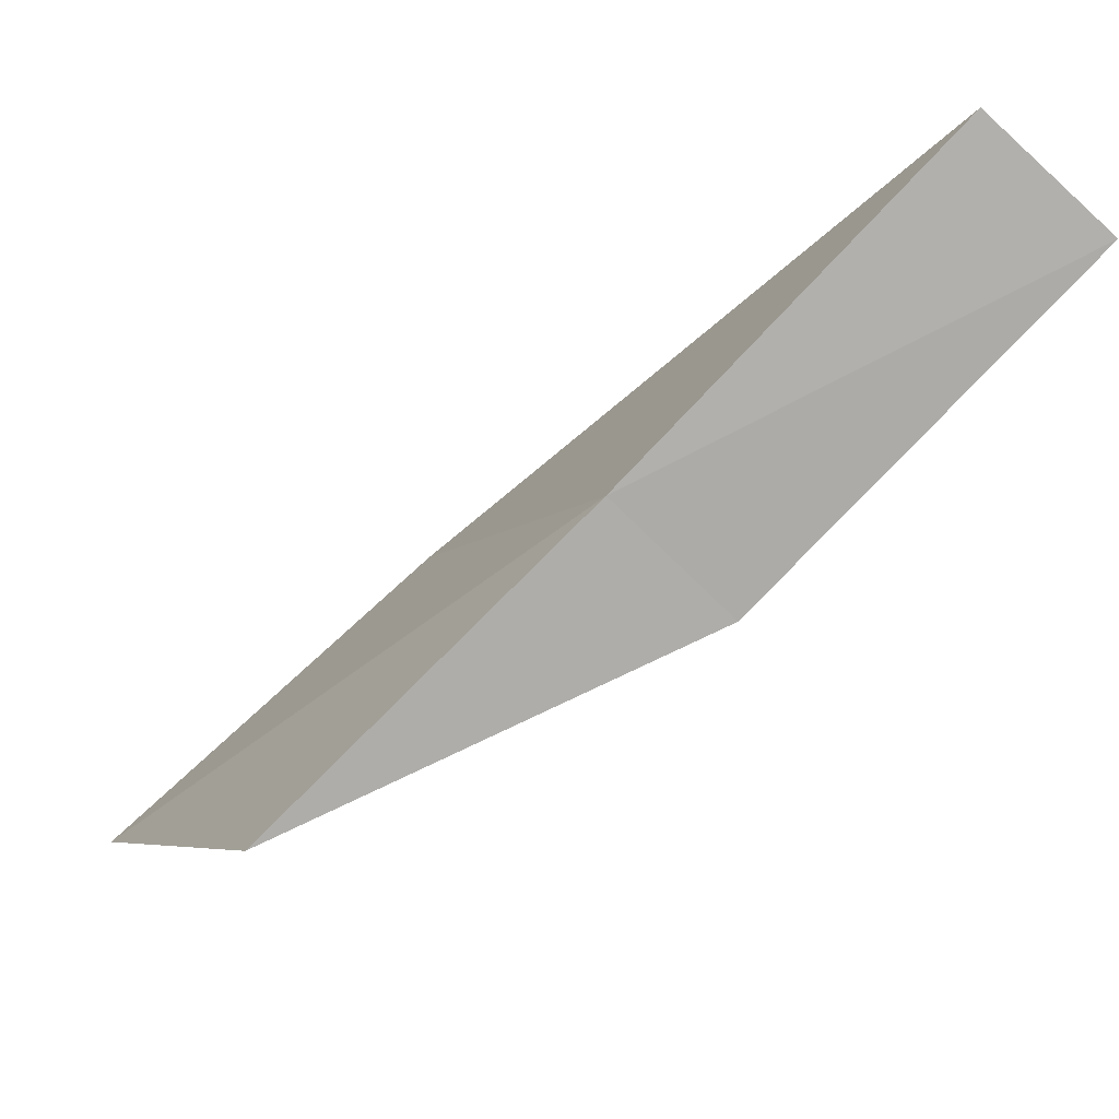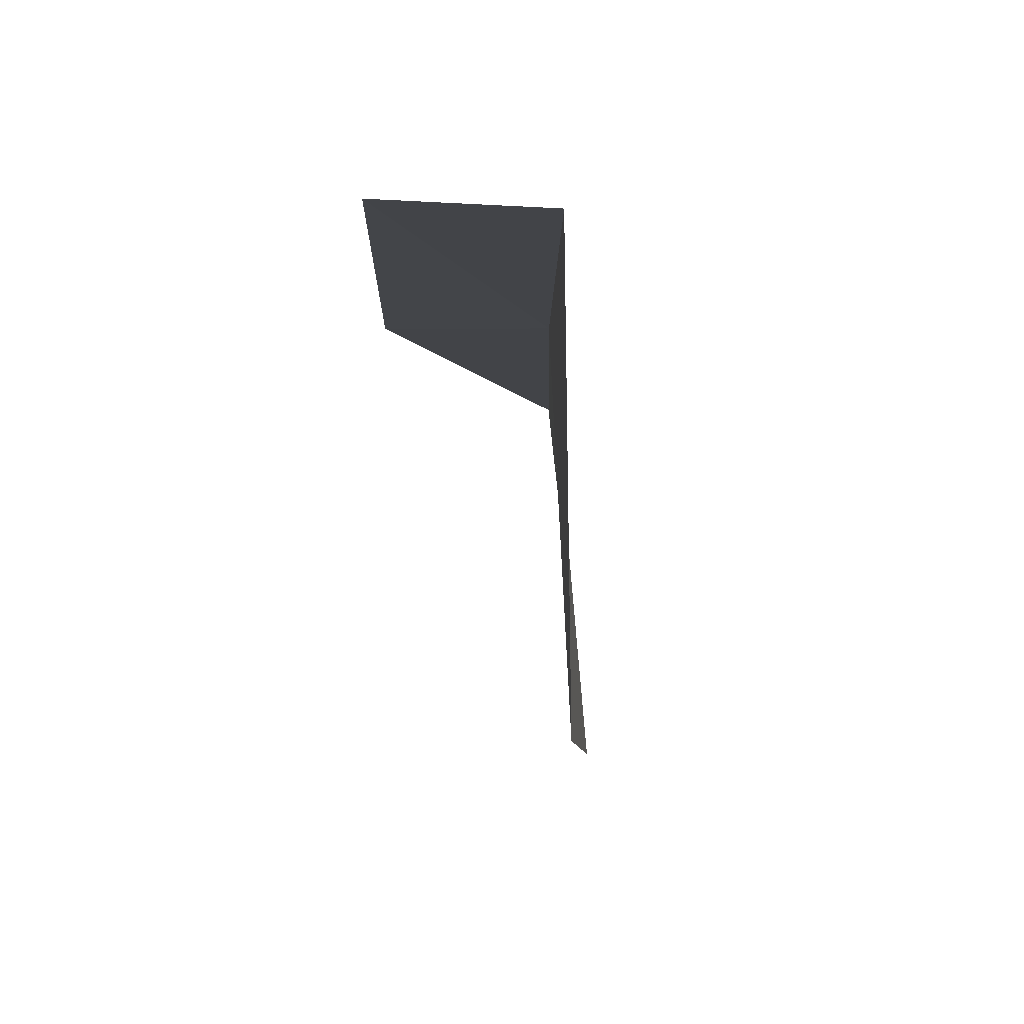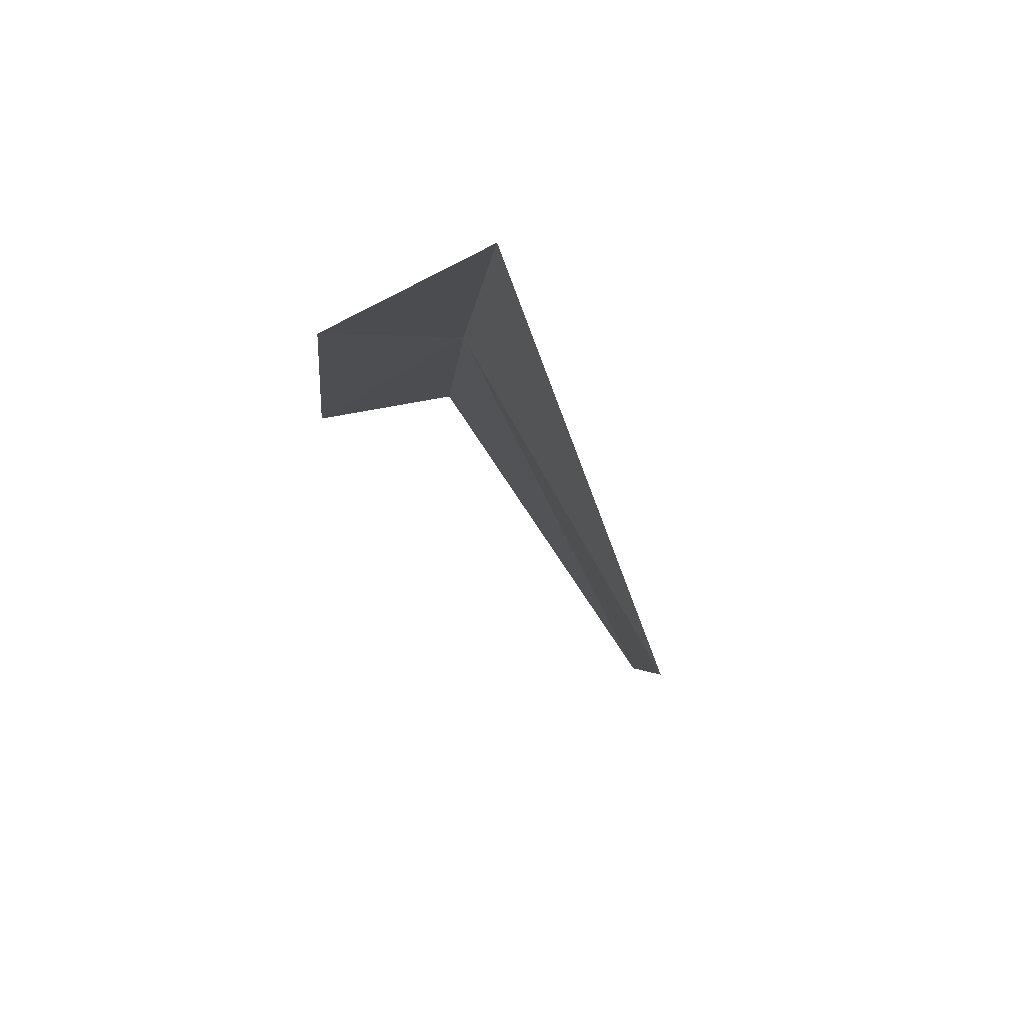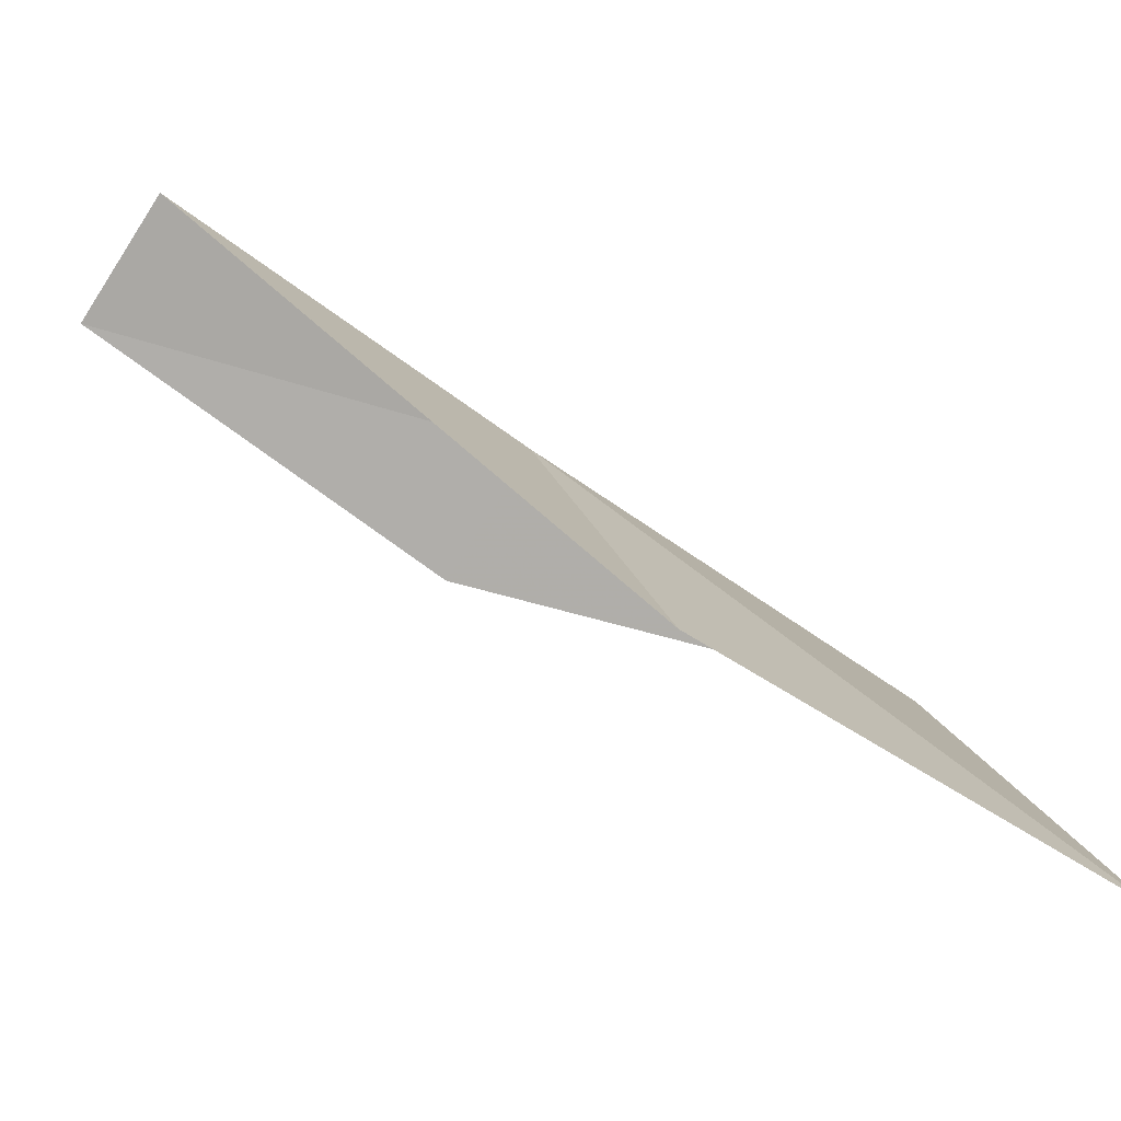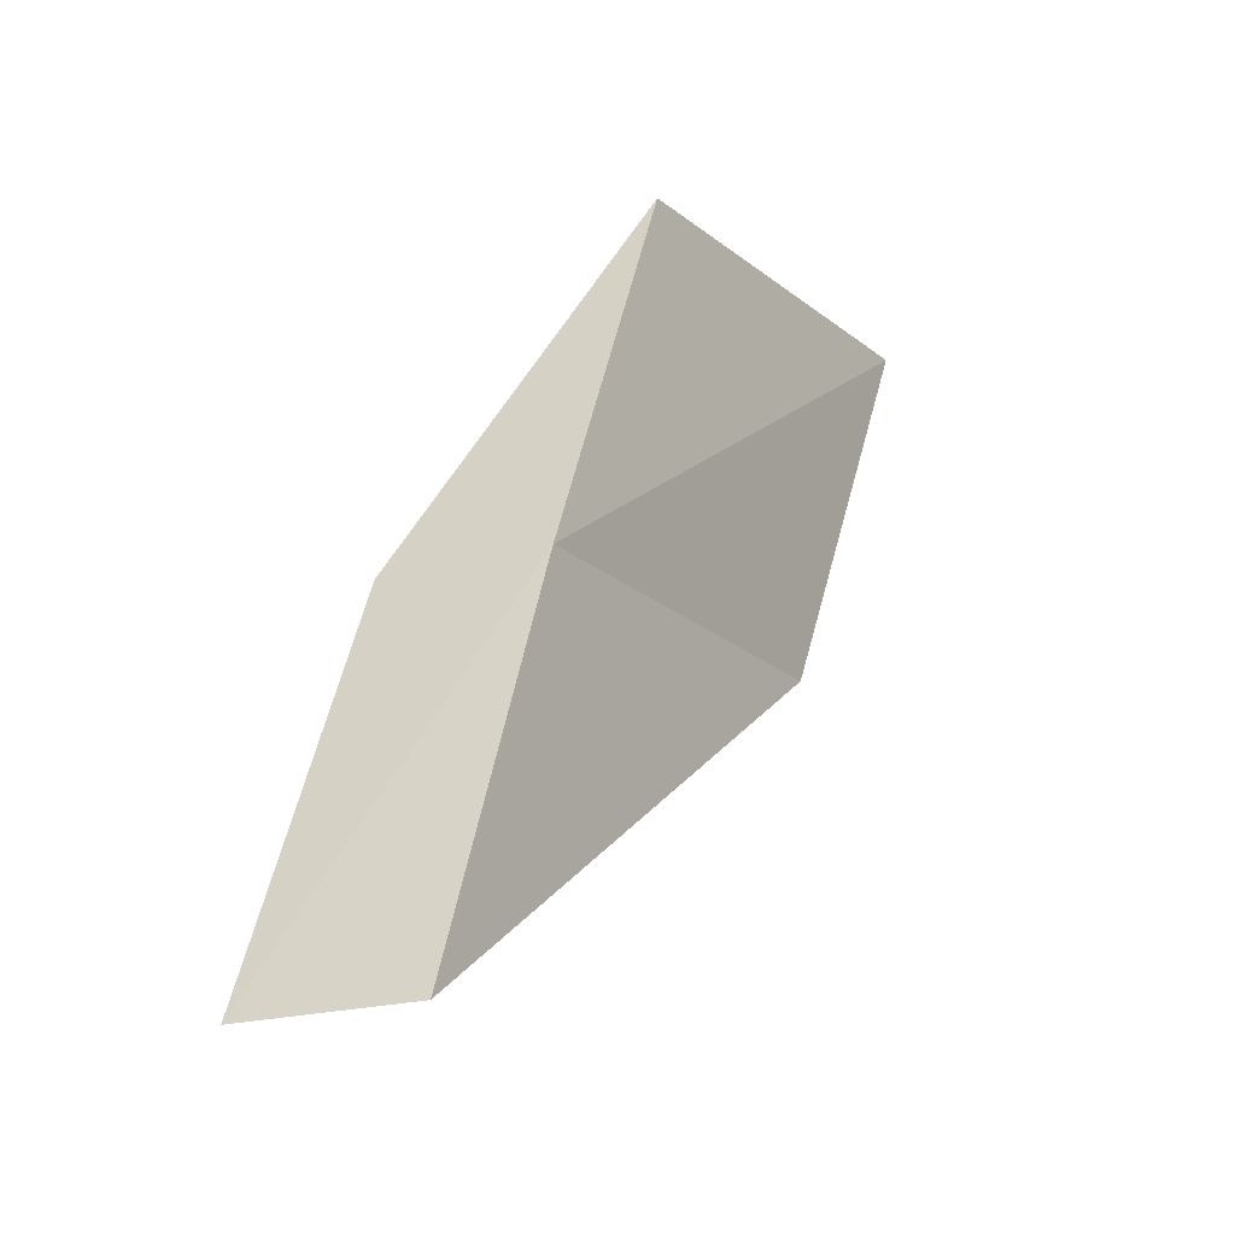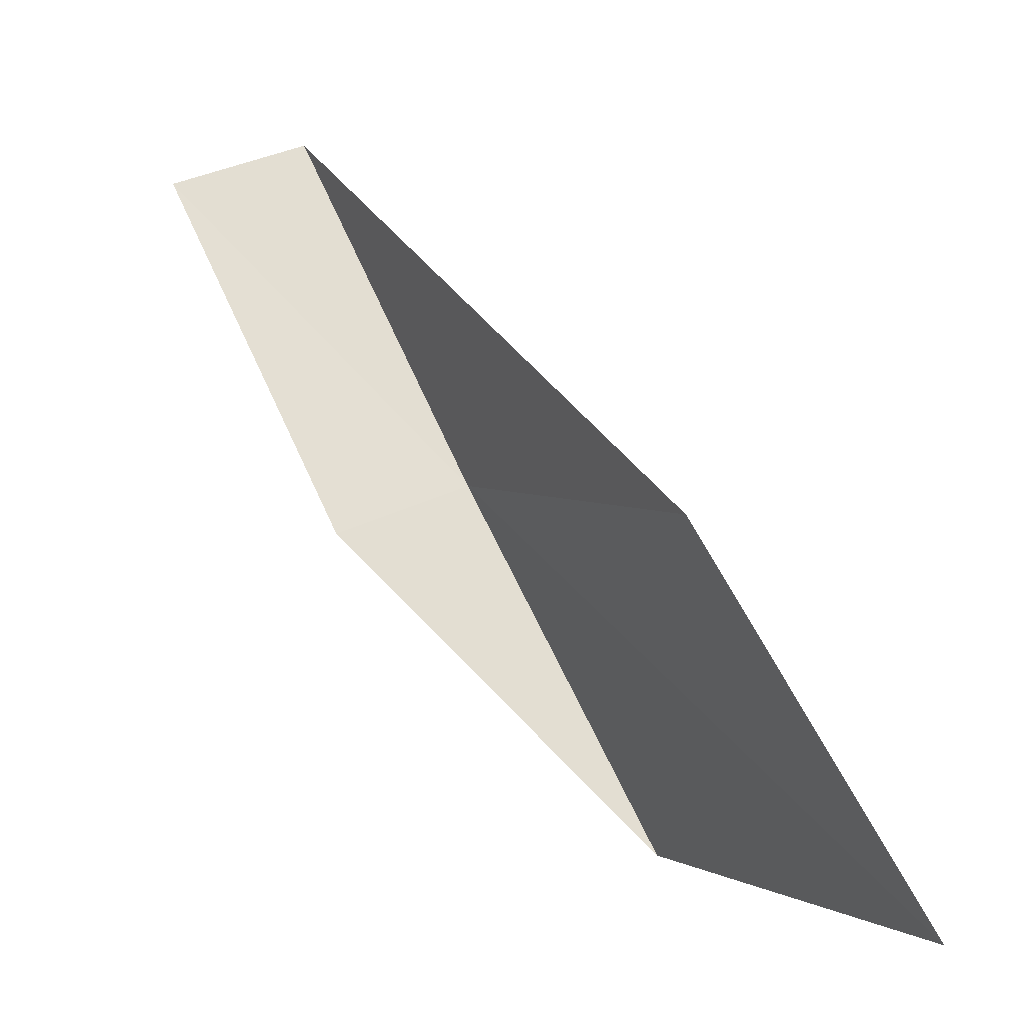
<metadata>
{"format":"obj","ext":"obj","renderer":"f3d","projection":"perspective","resolution":1024,"background":"white","views":[{"elev":64.5,"azim":37.2,"up":"+Y"},{"elev":-68.1,"azim":154.7,"up":"+Z"},{"elev":21.6,"azim":161.9,"up":"+Y"},{"elev":-43.6,"azim":-126.2,"up":"+Y"},{"elev":71.9,"azim":177.7,"up":"+Y"},{"elev":-77.5,"azim":-164.9,"up":"+Y"}]}
</metadata>
<code>
v 19.63 -9.344 14
v 18.52 -11.37 14
v 20.09 -8.304 12
v 20.84 -8.615 12
v 20.36 -9.694 14
v 19.11 -10.36 16
v 17.9 -12.32 16
f 1 2 3
f 1 3 4
f 1 4 5
f 1 5 6
f 1 6 7
f 1 7 2

</code>
